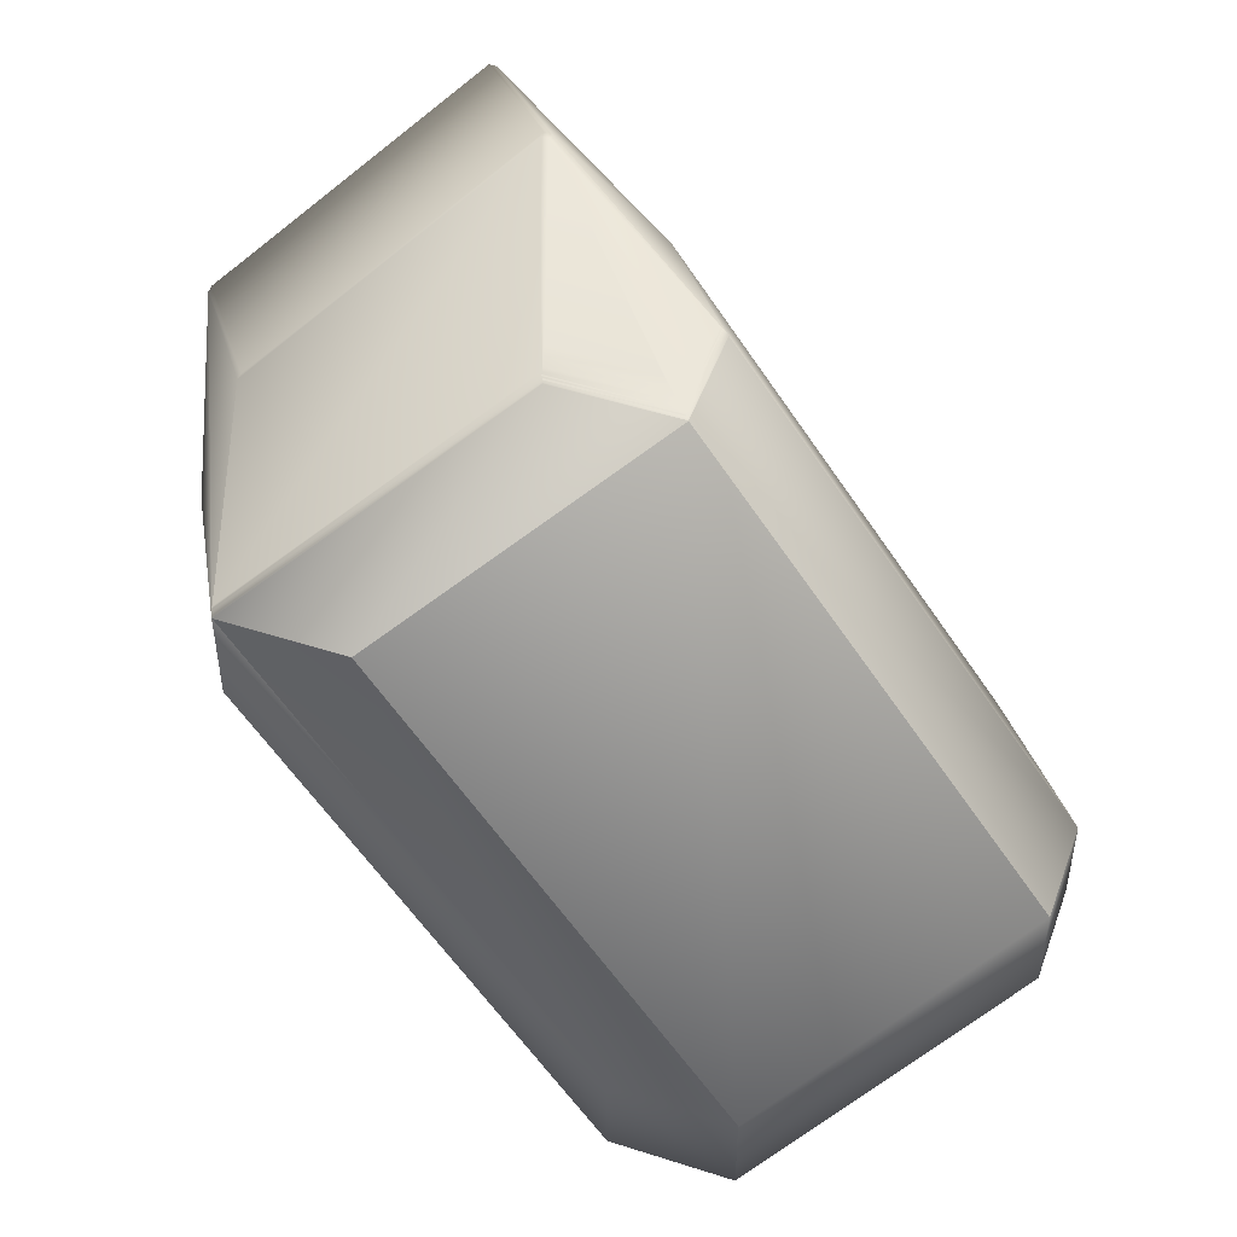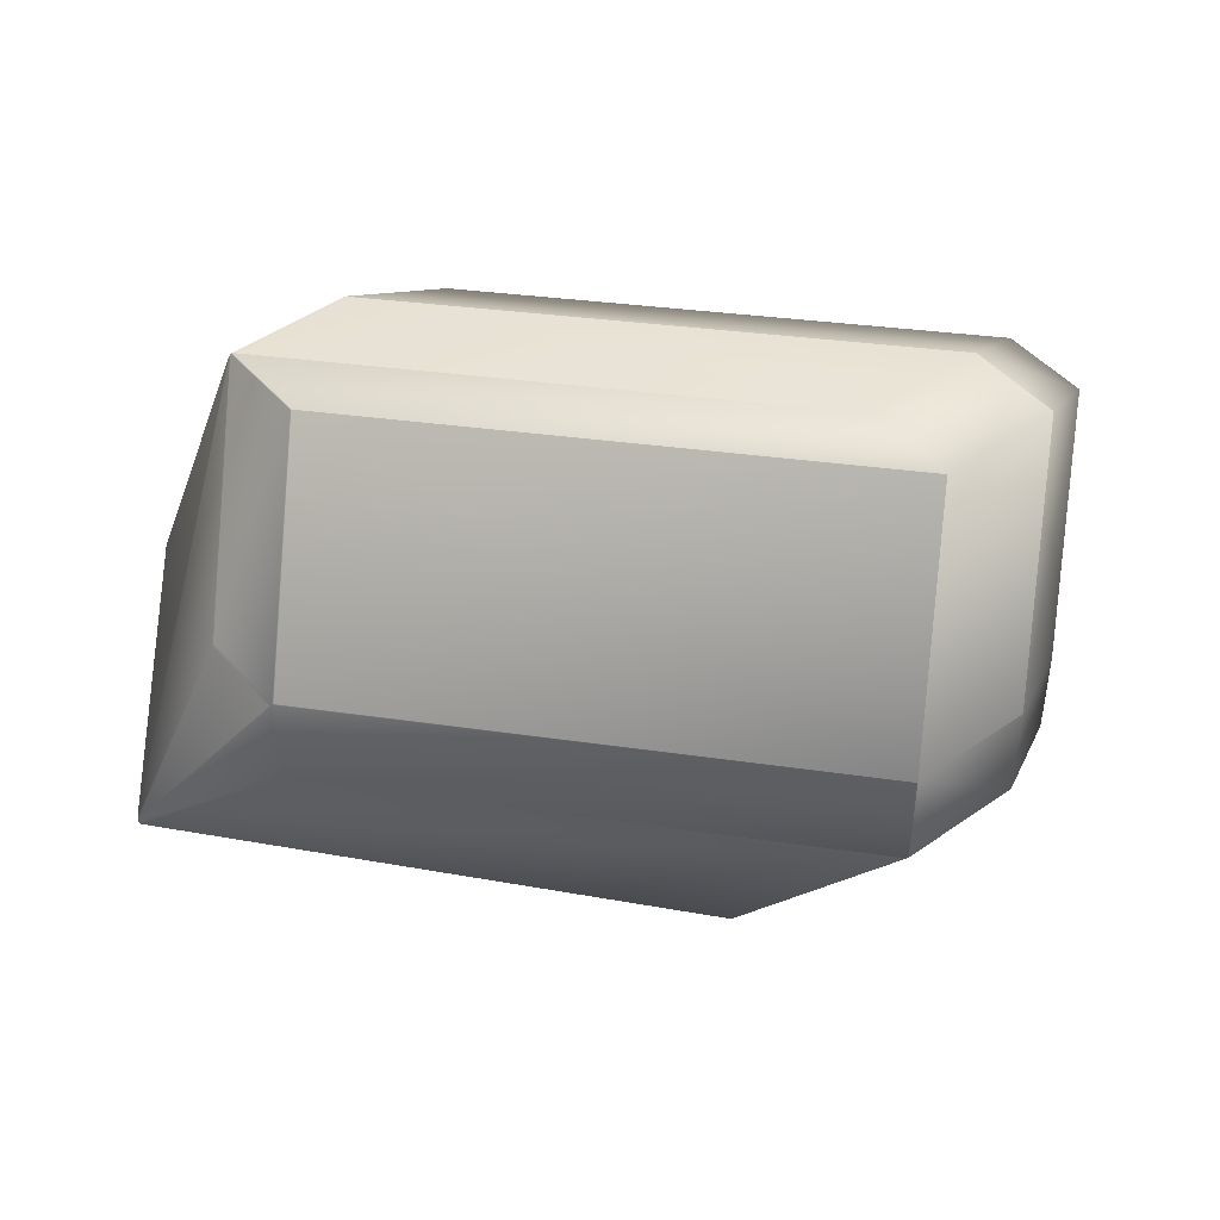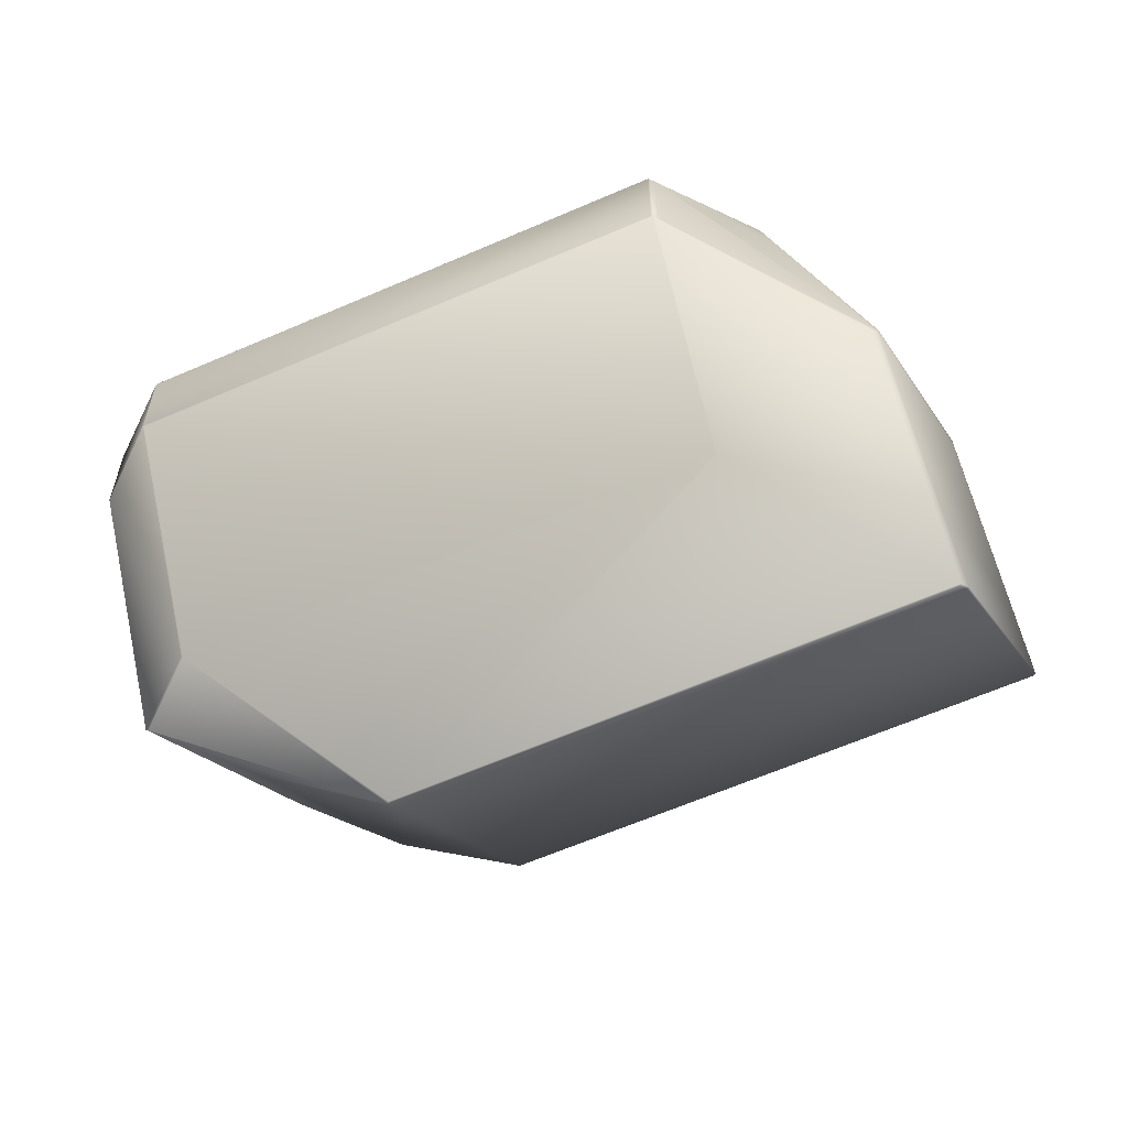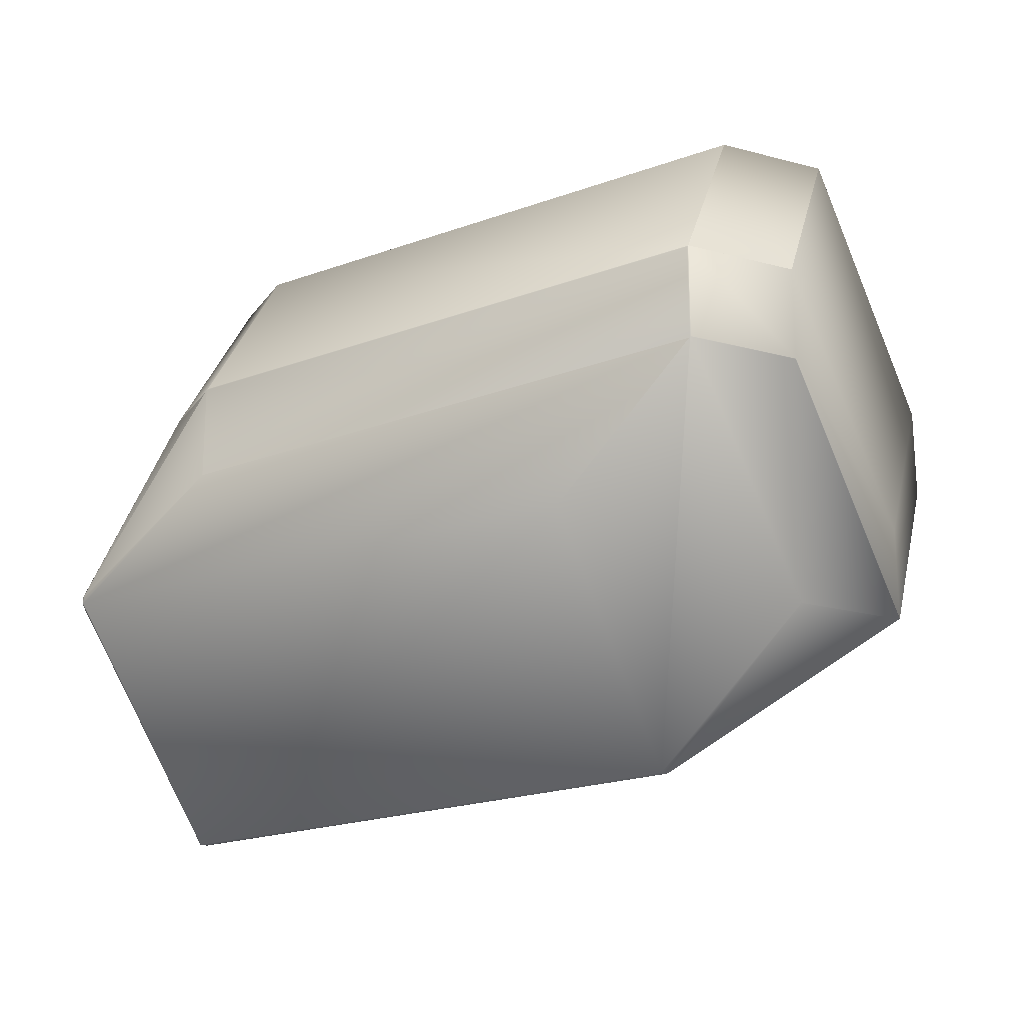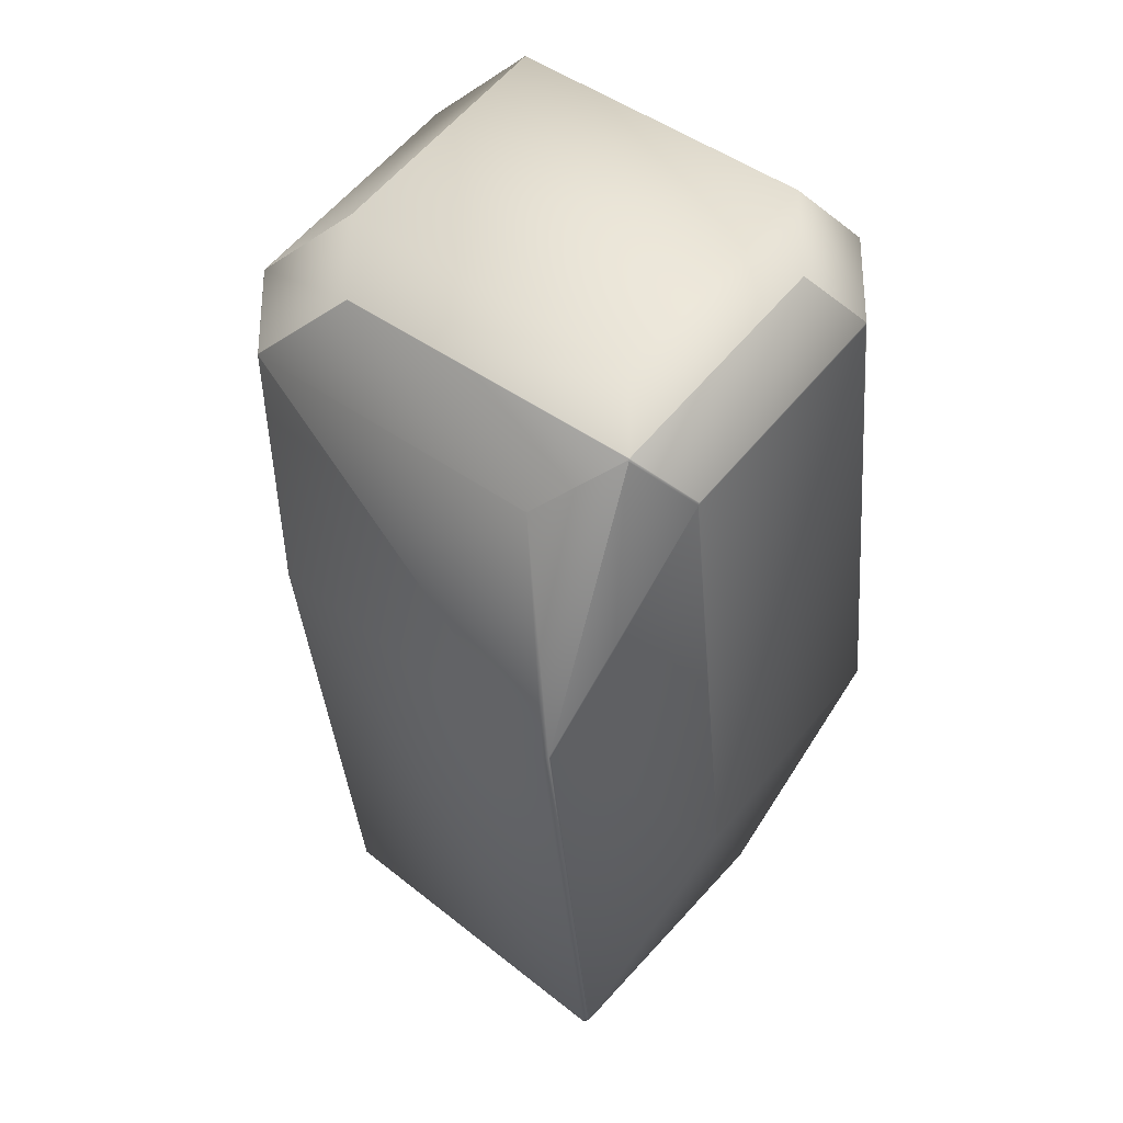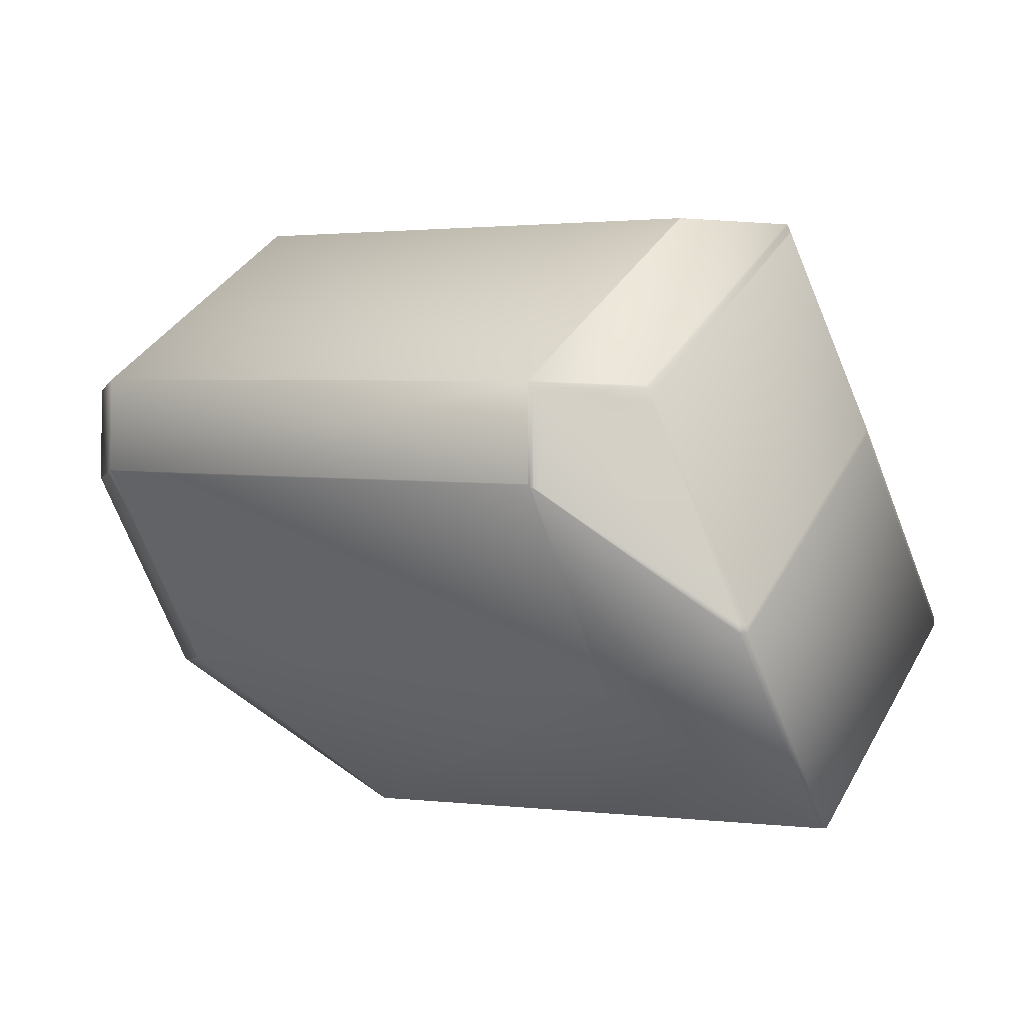
<metadata>
{"format":"obj","ext":"obj","renderer":"f3d","projection":"perspective","resolution":1024,"background":"white","views":[{"elev":49.4,"azim":19.6,"up":"+Y"},{"elev":46.9,"azim":-38.6,"up":"+Z"},{"elev":-61.2,"azim":154.0,"up":"+Z"},{"elev":-21.4,"azim":-25.7,"up":"+Z"},{"elev":-32.3,"azim":42.7,"up":"+Z"},{"elev":-4.6,"azim":164.1,"up":"+Z"}]}
</metadata>
<code>
v -0.1245 0.1321 0.833
v -0.1245 0.1329 0.8308
v -0.1245 0.1321 0.8308
v -0.101 0.09809 0.8633
v -0.1245 0.1329 0.833
v -0.1016 0.09917 0.8889
v -0.1016 0.1235 0.8889
v -0.1014 0.0988 0.8894
v -0.1013 0.09863 0.8896
v -0.1011 0.09821 0.8902
v -0.101 0.09809 0.8904
v 0.02639 0.05309 0.7777
v -0.06944 0.1721 0.7728
v -0.06944 0.1729 0.7728
v -0.01138 0.1628 0.8089
v 0.02639 0.05229 0.7777
v 0.08365 0.04293 0.8212
v 0.08381 0.04288 0.8213
v -0.01121 0.1628 0.809
v -0.01107 0.1627 0.8091
v -0.07155 0.1729 0.7728
v -0.07155 0.1721 0.7728
v -0.03662 0.203 0.8254
v 0.02428 0.05229 0.7777
v -0.02869 0.0123 0.8357
v -0.08959 0.163 0.8835
v -0.08959 0.163 0.8856
v -0.03662 0.203 0.8276
v -0.03451 0.203 0.8254
v 0.05127 0.01756 0.8216
v 0.0512 0.01763 0.8215
v -0.005731 -0.02213 0.8759
v -0.005857 -0.022 0.8758
v -0.005792 -0.02207 0.8759
v -0.07038 0.1538 0.9437
v -0.07055 0.1539 0.9431
v -0.07046 0.1539 0.9434
v -0.03451 0.203 0.8276
v -0.01566 0.1946 0.8821
v 0.01154 0.1946 0.8821
v 0.01418 0.1942 0.8849
v 0.01639 0.1938 0.8872
v 0.01678 0.1938 0.8876
v 0.01784 0.1936 0.8887
v 0.01784 0.1936 0.8626
v 0.01815 0.1935 0.8628
v 0.01844 0.1935 0.8629
v 0.01896 0.1933 0.8632
v 0.01919 0.1933 0.8634
v 0.01979 0.1931 0.8638
v -0.005995 -0.02181 0.8756
v -0.01482 0.1942 0.8849
v -0.01412 0.1938 0.8872
v -0.014 0.1938 0.8876
v -0.01366 0.1936 0.8887
v -0.005924 -0.02191 0.8757
v -0.06993 0.1535 0.9451
v -0.07021 0.1537 0.9442
v -0.07013 0.1537 0.9445
v 0.08381 0.01782 0.8213
v 0.08395 0.01772 0.8214
v 0.08407 0.01763 0.8215
v 0.08417 0.01756 0.8216
v -0.01355 0.1935 0.889
v 0.01815 0.1935 0.889
v -0.01344 0.1935 0.8893
v 0.01844 0.1935 0.8893
v -0.1014 0.1234 0.8894
v -0.01333 0.1934 0.8896
v -0.01324 0.1933 0.8899
v 0.0187 0.1934 0.8896
v 0.0187 0.1934 0.8631
v 0.01896 0.1933 0.8899
v -0.01314 0.1933 0.8901
v -0.1013 0.1233 0.8896
v 0.01919 0.1933 0.8901
v -0.01304 0.1932 0.8904
v -0.0129 0.1931 0.8908
v -0.1011 0.1232 0.8902
v 0.01939 0.1932 0.8904
v 0.01979 0.1931 0.8908
v -0.01296 0.1932 0.8906
v 0.01959 0.1932 0.8906
v -0.101 0.1232 0.8904
v -0.01094 0.1627 0.8092
v 0.1148 0.07325 0.876
v 0.115 0.0732 0.8762
v 0.08395 0.04284 0.8214
v -0.01084 0.1627 0.8093
v 0.0202 0.193 0.8641
v -0.06986 0.1535 0.9452
v -0.01282 0.1931 0.8909
v 0.01995 0.1931 0.8909
v 0.01995 0.1931 0.8639
v -0.06979 0.1534 0.9454
v -0.1009 0.09799 0.8634
v -0.1009 0.09799 0.8905
v -0.1009 0.1231 0.8905
v -0.01275 0.1931 0.8911
v 0.1151 0.07316 0.8763
v 0.08407 0.0428 0.8215
v 0.02008 0.1931 0.8911
v 0.02008 0.1931 0.864
v -0.06973 0.1534 0.9455
v -0.06973 0.1282 0.9455
v -0.1009 0.09791 0.8906
v -0.06967 0.1282 0.9456
v -0.005857 -0.022 0.9029
v 0.1152 0.07312 0.8764
v 0.08417 0.04277 0.8216
v 0.0203 0.193 0.8641
v -0.01268 0.193 0.8912
v 0.0202 0.193 0.8912
v 0.1153 0.07309 0.8765
v 0.08425 0.04273 0.8217
v 0.02037 0.193 0.8642
v -0.06967 0.1534 0.9456
v -0.01261 0.193 0.8913
v -0.005792 -0.02207 0.903
v -0.1008 0.09783 0.8907
v -0.06961 0.1281 0.9457
v 0.0203 0.193 0.8913
v 0.1154 0.07305 0.8766
v 0.05134 0.0175 0.8217
v -0.06961 0.1533 0.9457
v -0.01254 0.193 0.8914
v -0.005731 -0.02213 0.9031
v -0.1007 0.09778 0.8908
v 0.02037 0.193 0.8914
v 0.08425 0.0175 0.8217
v -0.005674 -0.02218 0.9032
v -0.06956 0.128 0.9457
v -0.1007 0.09773 0.8908
v 0.02043 0.1929 0.8643
v 0.08431 0.0427 0.8218
v 0.1154 0.07302 0.8766
v 0.02718 -0.02213 0.8759
v -0.06956 0.1533 0.9457
v -0.01248 0.1929 0.8915
v 0.02724 -0.02218 0.876
v -0.005674 -0.02218 0.876
v 0.02043 0.1929 0.8915
v 0.08431 0.01745 0.8218
v -0.06951 0.128 0.9458
v -0.06951 0.1533 0.9458
v 0.08436 0.04267 0.8218
v -0.01243 0.1929 0.8915
v -0.005625 -0.02221 0.9033
v -0.1006 0.09769 0.8909
v 0.02047 0.1929 0.8643
v 0.1155 0.07299 0.8767
v 0.02728 -0.02221 0.8761
v -0.005625 -0.02221 0.8761
v 0.02047 0.1929 0.8915
v 0.08436 0.01741 0.8218
v -0.03661 0.1533 0.9458
v -0.06946 0.1532 0.9458
v -0.03659 0.1532 0.9458
v 0.02049 0.1929 0.8916
v 0.02549 0.008106 0.9582
v 0.02554 0.008088 0.9582
v -0.06946 0.128 0.9458
v 0.1155 0.04773 0.8767
v 0.1155 0.07299 0.9039
v 0.1155 0.07296 0.8768
v 0.08438 0.01739 0.8219
v 0.0273 -0.02223 0.8761
v -0.005574 -0.02223 0.8761
v 0.1155 0.04771 0.8768
v -0.005574 -0.02223 0.9033
v 0.1155 0.07296 0.9039
v 0.05841 0.03334 0.9582
v 0.1155 0.04771 0.9039
v 0.05839 0.03331 0.9582
v 0.05841 0.008088 0.9582
v 0.08438 0.01739 0.849
v 0.0273 -0.02223 0.9033
v -0.0694 0.1532 0.9458
v -0.03661 0.1532 0.9458
v 0.0256 0.008088 0.9582
v 0.0256 0.03331 0.9582
v 0.05839 0.008088 0.9582
v -0.005512 -0.02223 0.9033
v 0.02728 -0.02223 0.9033
f 1 2 3
f 1 3 4
f 1 5 2
f 1 6 7
f 1 7 5
f 1 8 6
f 1 9 8
f 1 10 9
f 1 11 10
f 1 4 11
f 12 13 14
f 12 14 15
f 12 16 13
f 12 17 18
f 12 15 19
f 12 18 16
f 12 19 20
f 12 20 17
f 21 22 2
f 21 23 14
f 21 13 22
f 21 2 23
f 21 14 13
f 22 24 25
f 22 13 24
f 22 3 2
f 22 25 3
f 26 23 2
f 26 27 28
f 26 2 5
f 26 28 23
f 26 5 27
f 23 29 14
f 23 28 29
f 24 13 16
f 24 16 30
f 24 31 32
f 24 33 25
f 24 30 31
f 24 34 33
f 24 32 34
f 27 5 35
f 27 36 28
f 27 37 36
f 27 35 37
f 38 29 28
f 38 28 39
f 38 39 40
f 38 40 41
f 38 41 42
f 38 42 43
f 38 43 44
f 38 44 45
f 38 45 29
f 29 45 46
f 29 46 47
f 29 47 48
f 29 48 49
f 29 49 50
f 29 50 19
f 29 15 14
f 29 19 15
f 3 25 51
f 3 51 4
f 28 52 39
f 28 53 52
f 28 54 53
f 28 55 54
f 28 36 55
f 25 56 51
f 25 33 56
f 5 7 57
f 5 58 35
f 5 59 58
f 5 57 59
f 16 18 60
f 16 60 61
f 16 61 62
f 16 62 63
f 16 63 30
f 39 52 40
f 40 52 41
f 52 53 41
f 41 53 42
f 53 54 42
f 42 54 43
f 54 55 43
f 43 55 44
f 55 36 37
f 55 64 44
f 55 37 35
f 55 35 64
f 44 64 65
f 44 65 46
f 44 46 45
f 64 35 66
f 64 66 65
f 65 66 67
f 65 67 47
f 65 47 46
f 6 8 68
f 6 68 7
f 35 58 66
f 66 69 67
f 66 70 69
f 66 58 59
f 66 59 70
f 67 69 71
f 67 71 72
f 67 72 47
f 47 72 48
f 7 68 57
f 69 70 71
f 71 70 73
f 71 73 48
f 71 48 72
f 70 74 73
f 70 59 74
f 8 9 75
f 8 75 68
f 73 74 76
f 73 76 49
f 73 49 48
f 68 75 57
f 74 59 57
f 74 77 76
f 74 57 78
f 74 78 77
f 9 10 79
f 9 79 75
f 76 77 80
f 76 80 81
f 76 81 50
f 76 50 49
f 75 79 57
f 77 82 80
f 77 78 82
f 80 82 83
f 80 83 81
f 82 78 83
f 83 78 81
f 10 11 84
f 10 84 79
f 17 20 85
f 17 85 18
f 86 87 88
f 86 88 89
f 86 90 87
f 86 89 90
f 57 79 91
f 57 91 78
f 78 92 81
f 78 91 92
f 81 92 93
f 81 93 94
f 81 94 50
f 50 94 20
f 50 20 19
f 79 84 95
f 79 95 91
f 11 4 96
f 11 97 98
f 11 96 97
f 11 98 84
f 18 88 60
f 18 85 88
f 92 91 95
f 92 95 99
f 92 99 93
f 87 100 101
f 87 101 88
f 87 90 100
f 93 99 102
f 93 102 103
f 93 103 94
f 4 51 56
f 4 56 96
f 94 103 85
f 94 85 20
f 84 98 104
f 84 104 95
f 60 88 61
f 97 96 33
f 97 105 98
f 97 106 107
f 97 108 106
f 97 33 108
f 97 107 105
f 100 109 110
f 100 90 111
f 100 110 101
f 100 111 109
f 88 101 61
f 88 85 89
f 95 112 99
f 95 104 112
f 99 112 102
f 102 112 113
f 102 90 103
f 102 113 90
f 103 90 89
f 103 89 85
f 96 56 33
f 98 105 104
f 61 101 62
f 109 114 115
f 109 111 116
f 109 115 110
f 109 116 114
f 31 30 32
f 105 107 117
f 105 117 104
f 101 110 62
f 112 104 118
f 112 118 113
f 106 108 119
f 106 120 121
f 106 119 120
f 106 121 107
f 90 113 111
f 113 118 122
f 113 122 111
f 104 117 118
f 108 33 34
f 108 34 119
f 62 110 63
f 114 123 115
f 114 116 123
f 30 63 124
f 30 124 32
f 107 121 125
f 107 125 117
f 110 115 63
f 118 117 126
f 118 126 122
f 120 119 127
f 120 128 121
f 120 127 128
f 122 126 129
f 122 129 116
f 122 116 111
f 117 125 126
f 119 34 32
f 119 32 127
f 63 115 130
f 63 130 124
f 128 127 131
f 128 132 121
f 128 133 132
f 128 131 133
f 123 116 134
f 123 135 115
f 123 136 135
f 123 134 136
f 124 137 32
f 124 130 137
f 121 132 138
f 121 138 125
f 115 135 130
f 126 125 139
f 126 139 129
f 137 130 140
f 137 140 141
f 137 141 32
f 129 139 142
f 129 142 134
f 129 134 116
f 125 138 139
f 127 32 141
f 127 141 131
f 130 135 143
f 130 143 140
f 132 133 144
f 132 144 145
f 132 145 138
f 135 136 146
f 135 146 143
f 139 138 147
f 139 147 142
f 133 131 148
f 133 149 144
f 133 148 149
f 136 134 150
f 136 151 146
f 136 150 151
f 140 143 152
f 140 152 153
f 140 153 141
f 142 147 154
f 142 154 150
f 142 150 134
f 138 145 147
f 131 141 153
f 131 153 148
f 143 146 155
f 143 155 152
f 156 147 145
f 156 154 147
f 156 145 157
f 156 158 159
f 156 159 154
f 156 157 158
f 144 160 161
f 144 149 148
f 144 148 160
f 144 162 157
f 144 161 162
f 144 157 145
f 146 151 163
f 146 163 155
f 160 148 161
f 151 154 164
f 151 150 154
f 151 164 165
f 151 165 163
f 152 155 166
f 152 167 168
f 152 168 153
f 152 166 167
f 163 165 169
f 163 169 166
f 163 166 155
f 154 159 164
f 148 153 168
f 148 170 161
f 148 168 170
f 164 159 171
f 164 171 165
f 172 173 171
f 172 158 174
f 172 159 158
f 172 175 173
f 172 171 159
f 172 174 175
f 173 176 169
f 173 165 171
f 173 169 165
f 173 175 177
f 173 177 176
f 158 157 178
f 158 179 174
f 158 178 179
f 162 161 180
f 162 180 181
f 162 181 157
f 176 167 166
f 176 177 167
f 176 166 169
f 161 170 180
f 167 170 168
f 167 177 170
f 175 174 182
f 175 182 177
f 157 181 178
f 170 177 183
f 170 183 180
f 177 182 184
f 177 184 183
f 179 178 181
f 179 181 174
f 180 183 184
f 180 182 181
f 180 184 182
f 174 181 182

</code>
